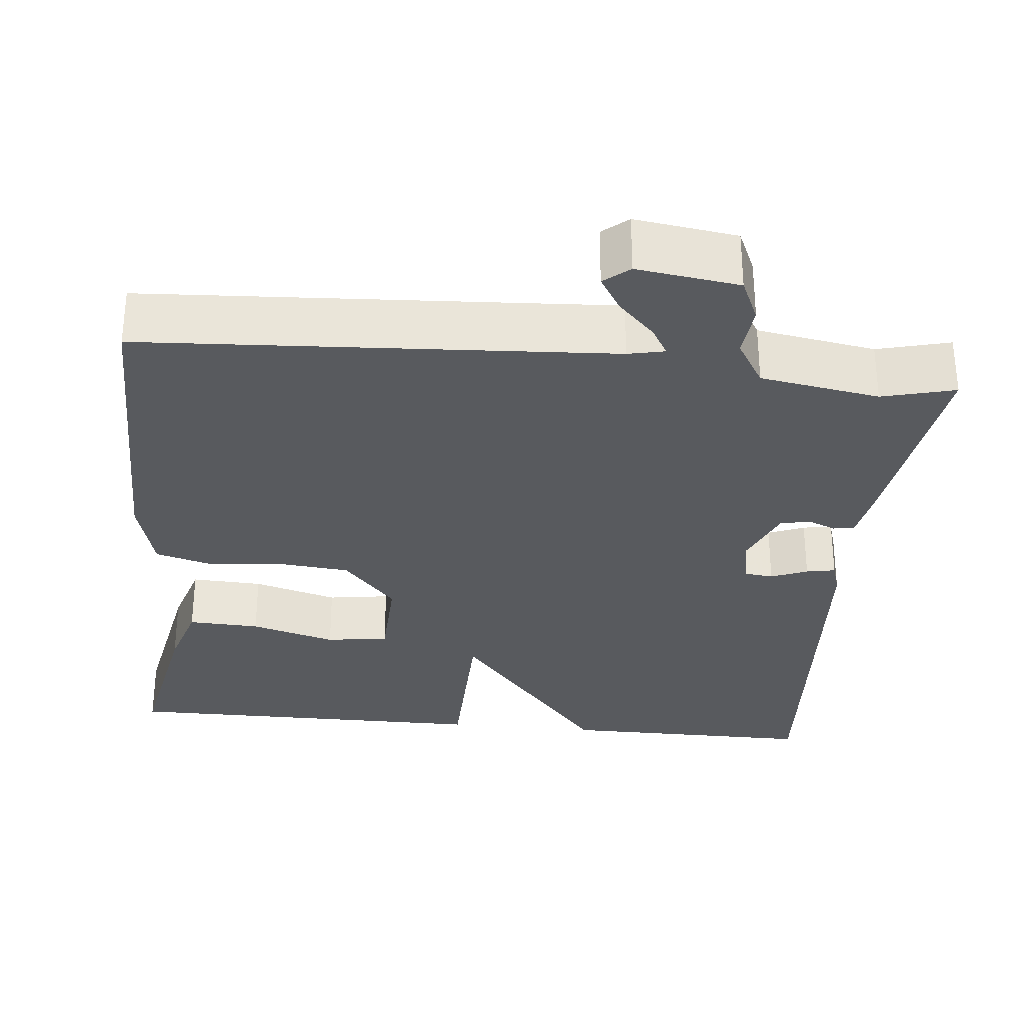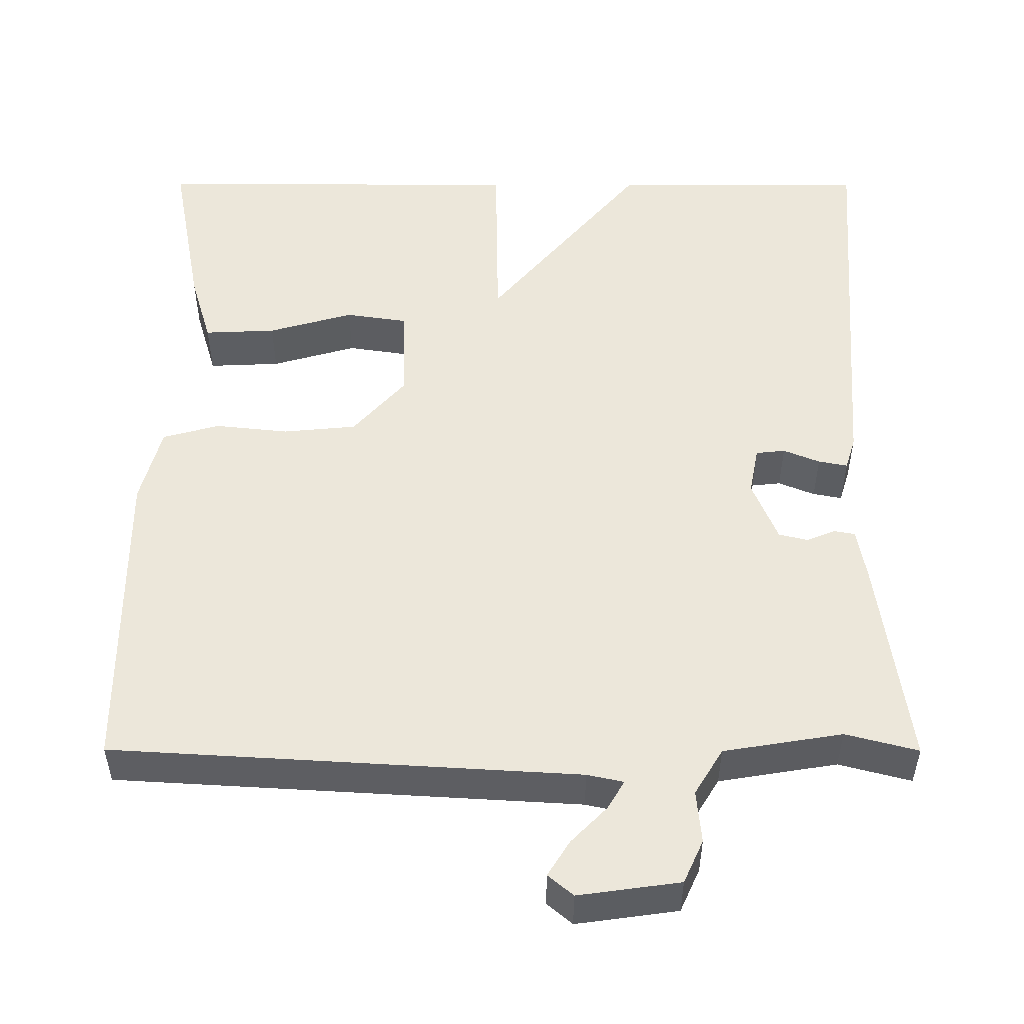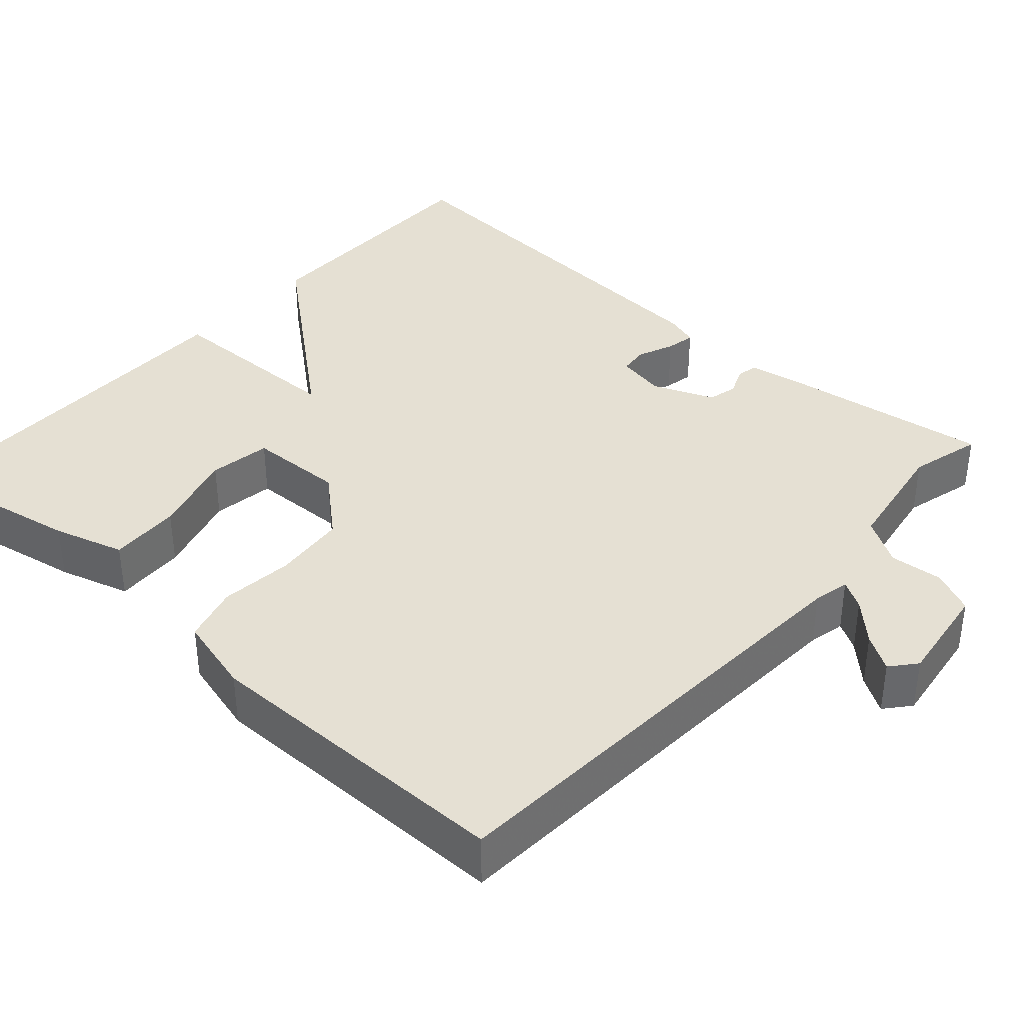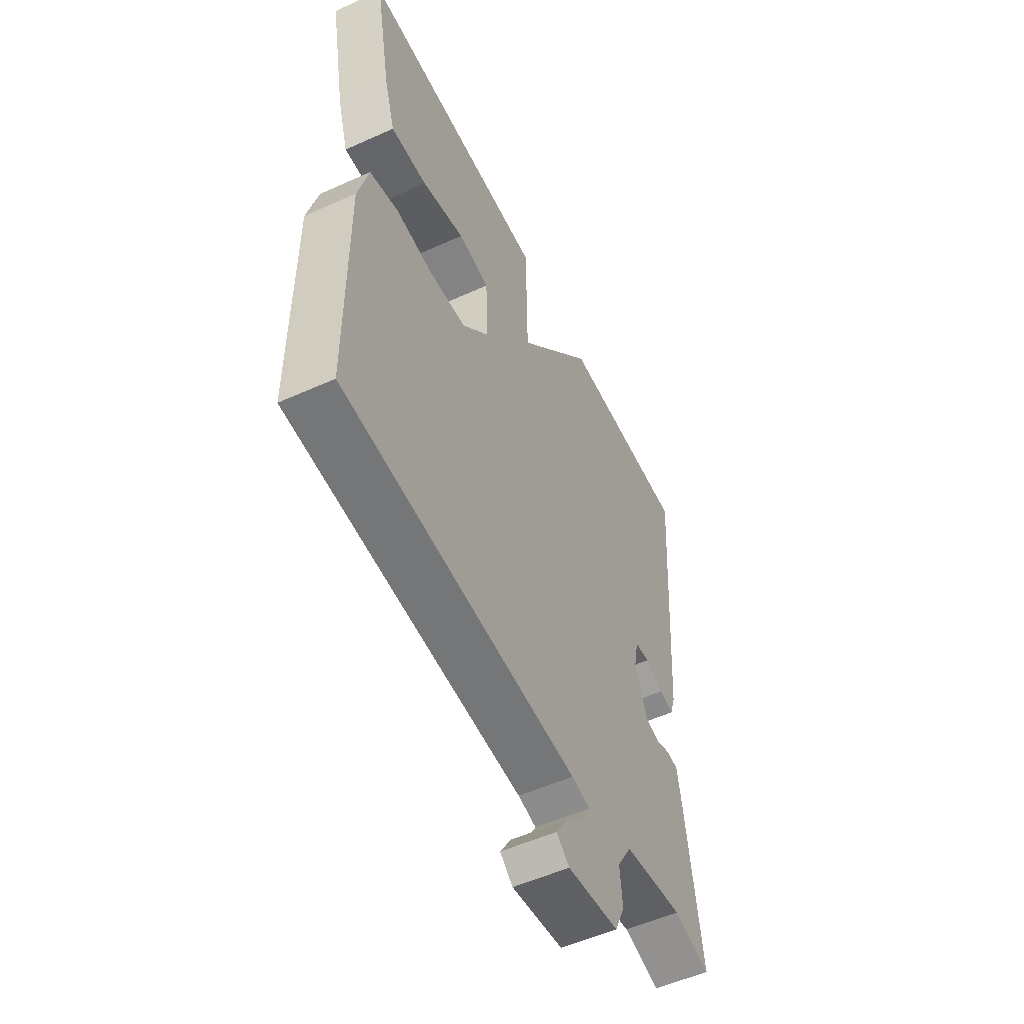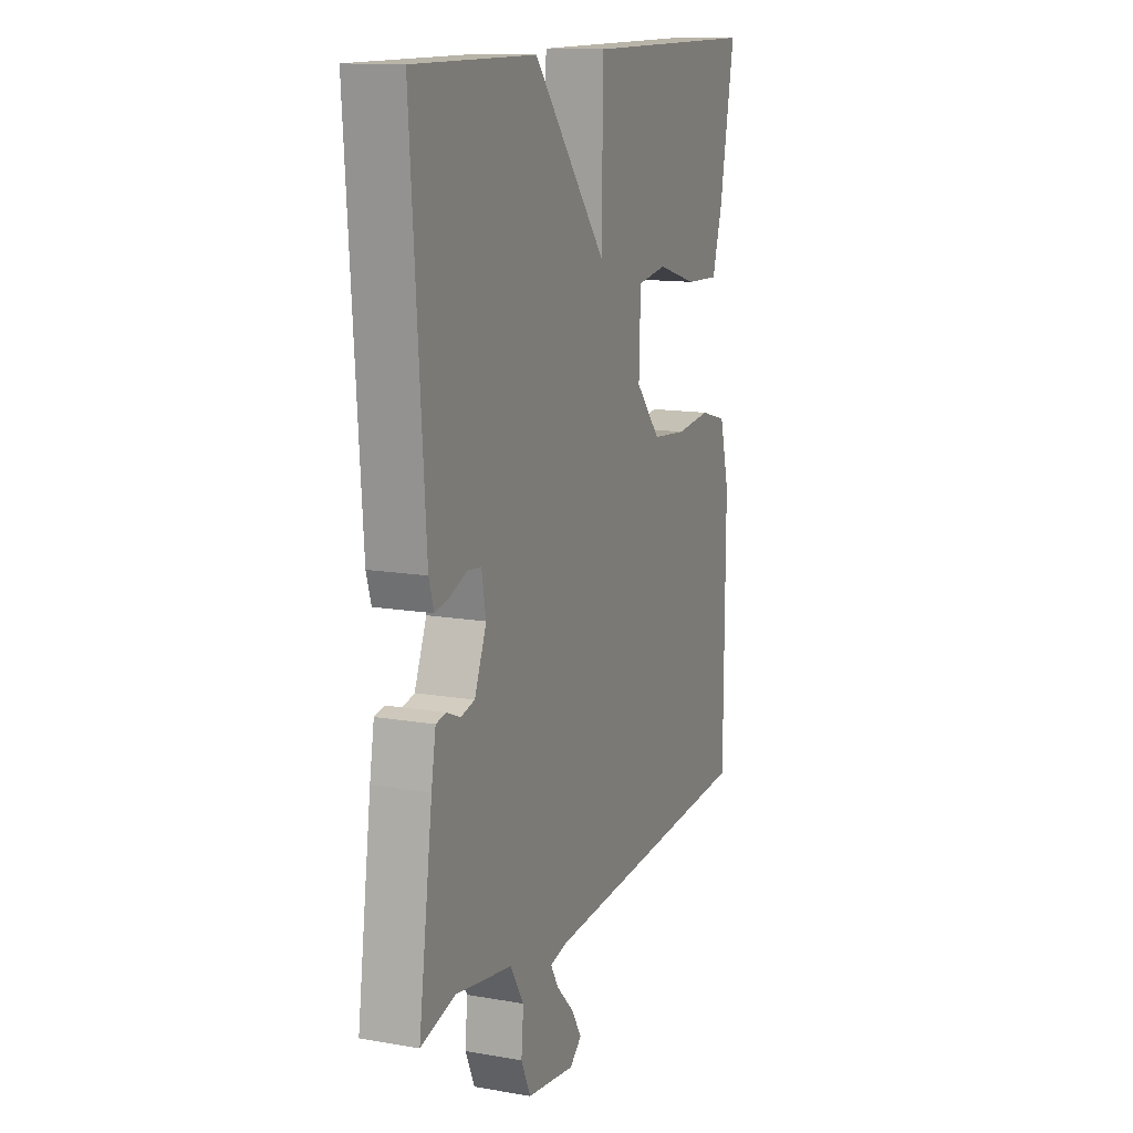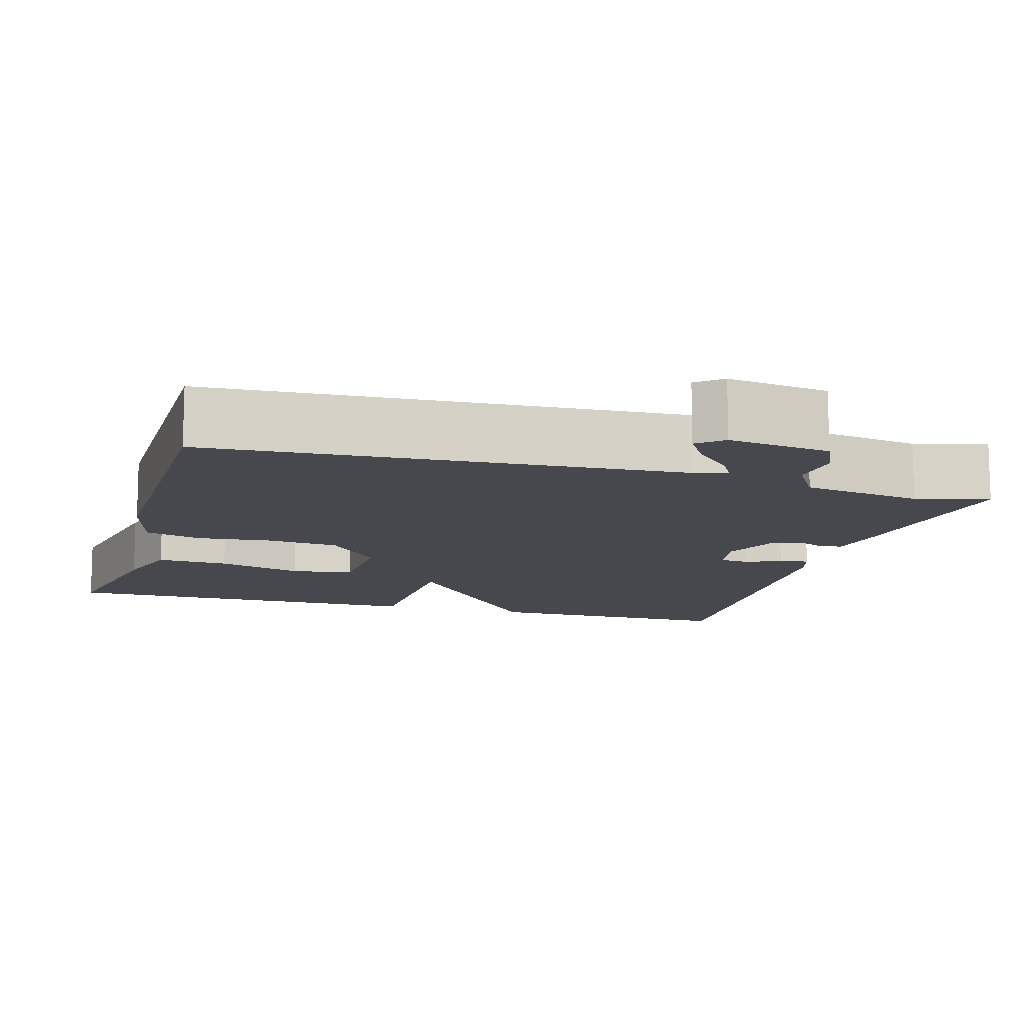
<metadata>
{"format":"obj","ext":"obj","renderer":"f3d","projection":"perspective","resolution":1024,"background":"white","views":[{"elev":-30.7,"azim":174.2,"up":"+Y"},{"elev":51.6,"azim":-179.9,"up":"+Y"},{"elev":37.9,"azim":131.8,"up":"+Y"},{"elev":-53.9,"azim":115.7,"up":"+Z"},{"elev":13.2,"azim":-68.4,"up":"+Z"},{"elev":-11.8,"azim":163.8,"up":"+Y"}]}
</metadata>
<code>
v 0.5 0.07 0.5
v 0.46 0.07 0.286
v 0.433 0.07 0.196
v 0.342 0.07 0.2
v 0.234 0.07 0.231
v 0.155 0.07 0.219
v 0.151 0.07 0.097
v 0.218 0.07 0.021
v 0.311 0.07 0.012
v 0.404 0.07 0.022
v 0.476 0.07 0.002
v 0.502 0.07 -0.097
v 0.5 0.07 -0.5
v -0.09 0.07 -0.535
v -0.136 0.07 -0.545
v -0.115 0.07 -0.581
v -0.069 0.07 -0.628
v -0.041 0.07 -0.673
v -0.073 0.07 -0.7
v -0.202 0.07 -0.682
v -0.227 0.07 -0.627
v -0.221 0.07 -0.56
v -0.257 0.07 -0.501
v -0.408 0.07 -0.476
v -0.5 0.07 -0.5
v -0.463 0.07 -0.234
v -0.451 0.07 -0.164
v -0.424 0.07 -0.159
v -0.388 0.07 -0.174
v -0.351 0.07 -0.165
v -0.319 0.07 -0.087
v -0.331 0.07 -0.025
v -0.368 0.07 -0.021
v -0.414 0.07 -0.04
v -0.451 0.07 -0.047
v -0.464 0.07 -0.005
v -0.5 0.07 0.5
v -0.174 0.07 0.499
v 0.022 0.07 0.263
v 0.026 0.07 0.499
v 0.5 0 0.5
v 0.46 0 0.286
v 0.433 0 0.196
v 0.342 0 0.2
v 0.234 0 0.231
v 0.155 0 0.219
v 0.151 0 0.097
v 0.218 0 0.021
v 0.311 0 0.012
v 0.404 0 0.022
v 0.476 0 0.002
v 0.502 0 -0.097
v 0.5 0 -0.5
v -0.09 0 -0.535
v -0.136 0 -0.545
v -0.115 0 -0.581
v -0.069 0 -0.628
v -0.041 0 -0.673
v -0.073 0 -0.7
v -0.202 0 -0.682
v -0.227 0 -0.627
v -0.221 0 -0.56
v -0.257 0 -0.501
v -0.408 0 -0.476
v -0.5 0 -0.5
v -0.463 0 -0.234
v -0.451 0 -0.164
v -0.424 0 -0.159
v -0.388 0 -0.174
v -0.351 0 -0.165
v -0.319 0 -0.087
v -0.331 0 -0.025
v -0.368 0 -0.021
v -0.414 0 -0.04
v -0.451 0 -0.047
v -0.464 0 -0.005
v -0.5 0 0.5
v -0.174 0 0.499
v 0.022 0 0.263
v 0.026 0 0.499
f 39 40 1 2
f 37 38 39
f 36 37 39
f 35 36 39
f 34 35 39
f 33 34 39
f 32 33 39
f 31 32 39
f 30 31 39
f 27 28 29
f 26 27 29
f 25 26 29
f 24 25 29
f 23 24 29 30
f 22 23 30 39
f 20 21 22
f 19 20 22
f 18 19 22
f 17 18 22
f 16 17 22
f 15 16 22
f 14 15 22 39
f 12 13 14
f 11 12 14
f 10 11 14
f 9 10 14
f 8 9 14
f 7 8 14
f 6 7 14 39
f 2 3 4 5
f 2 5 6 39
f 42 41 80 79
f 79 78 77
f 79 77 76
f 79 76 75
f 79 75 74
f 79 74 73
f 79 73 72
f 79 72 71
f 79 71 70
f 69 68 67
f 69 67 66
f 69 66 65
f 69 65 64
f 70 69 64 63
f 79 70 63 62
f 62 61 60
f 62 60 59
f 62 59 58
f 62 58 57
f 62 57 56
f 62 56 55
f 79 62 55 54
f 54 53 52
f 54 52 51
f 54 51 50
f 54 50 49
f 54 49 48
f 54 48 47
f 79 54 47 46
f 45 44 43 42
f 79 46 45 42
f 1 41 42 2
f 2 42 43 3
f 3 43 44 4
f 4 44 45 5
f 5 45 46 6
f 6 46 47 7
f 7 47 48 8
f 8 48 49 9
f 9 49 50 10
f 10 50 51 11
f 11 51 52 12
f 12 52 53 13
f 13 53 54 14
f 14 54 55 15
f 15 55 56 16
f 16 56 57 17
f 17 57 58 18
f 18 58 59 19
f 19 59 60 20
f 20 60 61 21
f 21 61 62 22
f 22 62 63 23
f 23 63 64 24
f 24 64 65 25
f 25 65 66 26
f 26 66 67 27
f 27 67 68 28
f 28 68 69 29
f 29 69 70 30
f 30 70 71 31
f 31 71 72 32
f 32 72 73 33
f 33 73 74 34
f 34 74 75 35
f 35 75 76 36
f 36 76 77 37
f 37 77 78 38
f 38 78 79 39
f 39 79 80 40
f 40 80 41 1

</code>
